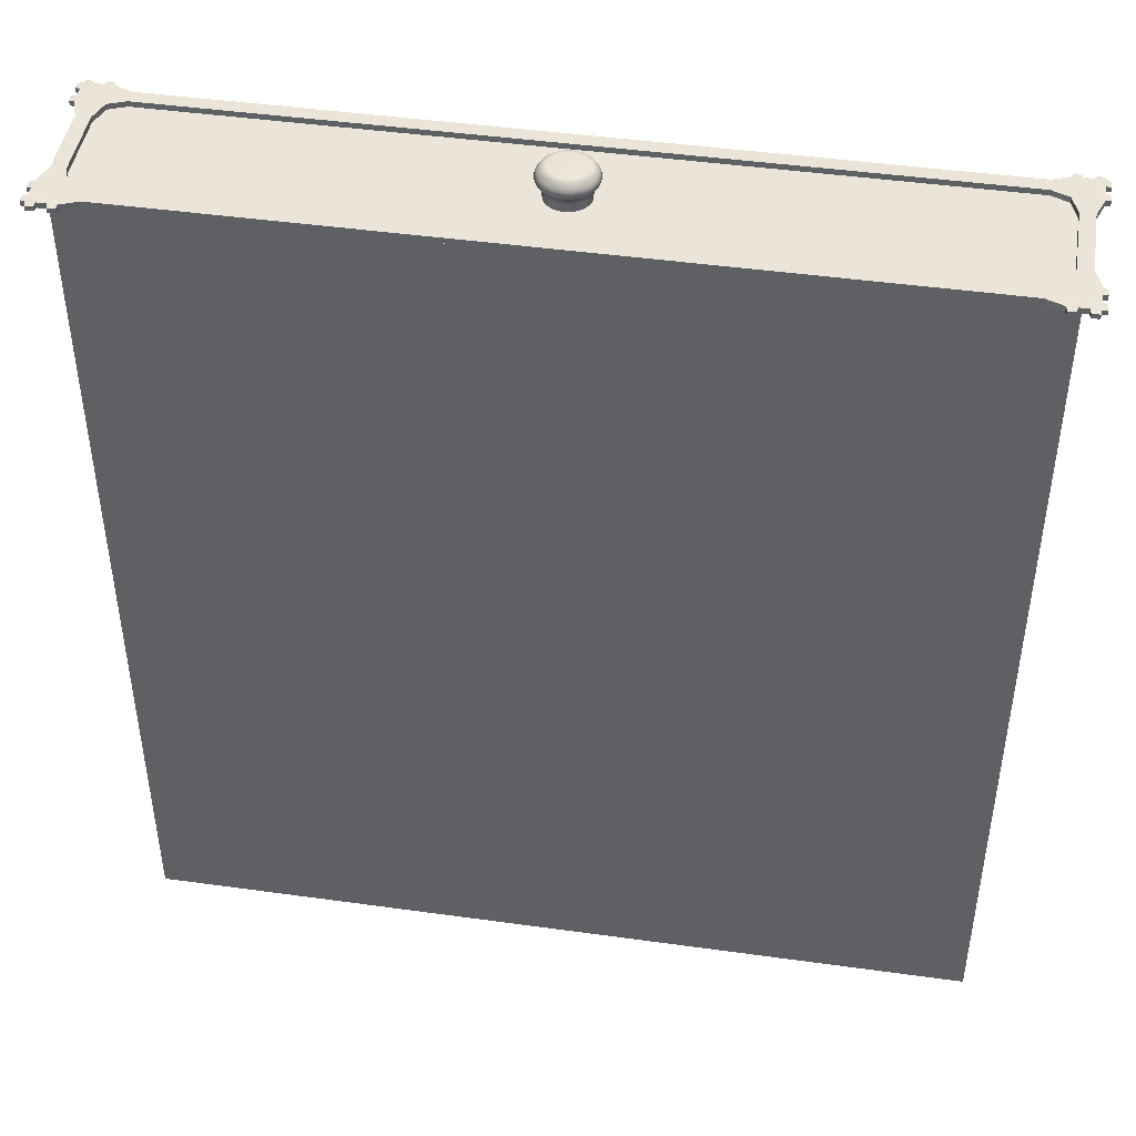
<metadata>
{"format":"obj","ext":"obj","renderer":"f3d","projection":"perspective","resolution":1024,"background":"white","views":[{"elev":45.4,"azim":9.1,"up":"+Z"}]}
</metadata>
<code>
g default
v -1.95 1.15 1.438
v -1.92 1.15 1.438
v -1.92 1.15 0.5675
v -1.95 1.15 0.5375
v -1.95 1 0.5375
v -1.92 1 0.5675
v -1.92 1 1.438
v -1.95 1 1.438
v -1.05 1 1.438
v -1.05 1 0.5375
v -1.05 1.03 0.5375
v -1.05 1.03 1.438
v -1.95 1.03 0.5375
v -1.95 1.03 1.438
v -1.08 1.03 0.5675
v -1.92 1.03 0.5675
v -1.92 1.03 1.438
v -1.08 1.03 1.438
v -1.08 1 0.5675
v -1.08 1 1.438
v -1.05 1.15 0.5375
v -1.08 1.15 0.5675
v -1.08 1.15 1.438
v -1.05 1.15 1.438
g DrawerBodyDrawerLowerSlot DrawerBig TableDesk
f 1 2 3 4
f 5 6 7 8
f 9 10 11 12
f 13 5 8 14
f 15 16 17 18
f 5 13 11 10
f 7 6 19 20
f 21 22 23 24
f 20 19 10 9
f 19 6 5 10
f 4 3 22 21
f 17 16 3 2
f 13 14 1 4
f 15 18 23 22
f 12 11 21 24
f 16 15 22 3
f 11 13 4 21
g default
v -1.9 1.05 1.5
v -1.5 1.05 1.5
v -1.5 1.075 1.5
v -1.9 1.075 1.5
v -1.95 1.15 1.5
v -1.5 1.15 1.5
v -1.5 1.15 1.438
v -1.95 1.15 1.438
v -1.95 1.075 1.438
v -1.5 1.075 1.438
v -1.5 1 1.438
v -1.95 1 1.438
v -1.5 1 1.5
v -1.95 1 1.5
v -1.05 1 1.5
v -1.05 1 1.438
v -1.05 1.075 1.438
v -1.05 1.075 1.5
v -1.95 1.075 1.5
v -1.5 1.03 1.5
v -1.92 1.03 1.5
v -1.08 1.075 1.5
v -1.08 1.03 1.5
v -1.5 1.12 1.5
v -1.92 1.12 1.5
v -1.92 1.075 1.5
v -1.5 1.04 1.5
v -1.91 1.04 1.5
v -1.09 1.075 1.5
v -1.09 1.04 1.5
v -1.5 1.11 1.5
v -1.91 1.11 1.5
v -1.91 1.075 1.5
v -1.5 1.1 1.5
v -1.9 1.1 1.5
v -1.1 1.075 1.5
v -1.1 1.05 1.5
v -1.09 1.11 1.5
v -1.1 1.1 1.5
v -1.08 1.12 1.5
v -1.05 1.15 1.5
v -1.05 1.15 1.438
g DrawerBig TableDesk DrawerFaceDrawerLowerSlot
f 25 26 27 28
f 29 30 31 32
f 33 34 35 36
f 36 35 37 38
f 39 40 41 42
f 36 38 43 33
f 38 37 44 45
f 39 42 46 47
f 48 30 29 49
f 50 43 38 45
f 45 44 51 52
f 47 46 53 54
f 55 48 49 56
f 57 50 45 52
f 28 57 52 25
f 58 55 56 59
f 54 53 60 61
f 52 51 26 25
f 44 37 39 47
f 51 44 47 54
f 26 51 54 61
f 60 27 26 61
f 62 55 58 63
f 64 48 55 62
f 65 30 48 64
f 31 30 65 66
f 35 34 41 40
f 37 35 40 39
f 33 43 29 32
f 32 31 34 33
f 41 34 31 66
f 42 41 66 65
f 46 42 65 64
f 53 46 64 62
f 60 53 62 63
f 58 27 60 63
f 28 27 58 59
f 56 57 28 59
f 49 50 57 56
f 29 43 50 49
g default
v -1.935 0.985 1.5
v -1.917 0.9925 1.5
v -1.917 0.9925 1.506
v -1.935 0.985 1.506
v -1.965 1.015 1.5
v -1.965 1.015 1.506
v -1.958 1.036 1.506
v -1.958 1.036 1.5
v -1.935 1.015 1.506
v -1.942 1.036 1.506
v -1.948 1.036 1.506
v -1.945 1.015 1.506
v -1.942 1.036 1.5
v -1.935 1.015 1.5
v -1.945 1.015 1.5
v -1.948 1.036 1.5
v -1.917 1.002 1.5
v -1.935 1.005 1.5
v -1.917 1.008 1.5
v -1.917 1.008 1.506
v -1.935 1.005 1.506
v -1.917 1.002 1.506
v -1.945 1.005 1.506
v -1.945 1.005 1.5
v -1.955 1.015 1.5
v -1.952 1.036 1.5
v -1.952 1.036 1.506
v -1.955 1.015 1.506
v -1.955 1.005 1.506
v -1.945 0.985 1.5
v -1.945 0.985 1.506
v -1.955 0.985 1.506
v -1.955 0.985 1.5
v -1.955 1.005 1.5
v -1.965 1.005 1.506
v -1.965 1.005 1.5
v -1.935 0.995 1.5
v -1.945 0.995 1.5
v -1.955 0.995 1.5
v -1.965 0.995 1.5
v -1.965 0.995 1.506
v -1.955 0.995 1.506
v -1.945 0.995 1.506
v -1.935 0.995 1.506
v -1.917 0.9975 1.506
v -1.917 0.9975 1.5
v -1.965 0.985 1.5
v -1.965 0.985 1.506
v -1.936 0.98 1.505
v -1.936 0.98 1.5
v -1.944 0.98 1.505
v -1.944 0.98 1.5
v -1.97 1.014 1.5
v -1.97 1.014 1.505
v -1.97 1.006 1.5
v -1.97 1.006 1.505
v -1.956 0.98 1.505
v -1.956 0.98 1.5
v -1.964 0.98 1.505
v -1.964 0.98 1.5
v -1.97 0.994 1.5
v -1.97 0.994 1.505
v -1.97 0.986 1.5
v -1.97 0.986 1.505
v -1.065 0.985 1.506
v -1.083 0.9925 1.506
v -1.083 0.9925 1.5
v -1.065 0.985 1.5
v -1.083 1.002 1.506
v -1.065 1.005 1.506
v -1.065 1.015 1.506
v -1.083 1.008 1.506
v -1.083 1.008 1.5
v -1.065 1.015 1.5
v -1.065 1.005 1.5
v -1.083 1.002 1.5
v -1.055 1.015 1.5
v -1.055 1.005 1.5
v -1.055 1.005 1.506
v -1.055 1.015 1.506
v -1.058 1.036 1.506
v -1.052 1.036 1.506
v -1.042 1.036 1.5
v -1.042 1.036 1.506
v -1.035 1.015 1.506
v -1.035 1.015 1.5
v -1.058 1.036 1.5
v -1.052 1.036 1.5
v -1.048 1.036 1.5
v -1.045 1.015 1.5
v -1.045 1.005 1.5
v -1.055 0.985 1.506
v -1.055 0.985 1.5
v -1.045 0.985 1.5
v -1.045 0.985 1.506
v -1.045 1.005 1.506
v -1.045 1.015 1.506
v -1.048 1.036 1.506
v -1.035 1.005 1.5
v -1.035 1.005 1.506
v -1.065 0.995 1.506
v -1.055 0.995 1.506
v -1.045 0.995 1.506
v -1.035 0.995 1.506
v -1.035 0.995 1.5
v -1.045 0.995 1.5
v -1.055 0.995 1.5
v -1.065 0.995 1.5
v -1.083 0.9975 1.5
v -1.083 0.9975 1.506
v -1.035 0.985 1.506
v -1.035 0.985 1.5
v -1.064 0.98 1.5
v -1.064 0.98 1.505
v -1.056 0.98 1.5
v -1.056 0.98 1.505
v -1.03 1.014 1.505
v -1.03 1.014 1.5
v -1.03 1.006 1.505
v -1.03 1.006 1.5
v -1.044 0.98 1.5
v -1.044 0.98 1.505
v -1.036 0.98 1.5
v -1.036 0.98 1.505
v -1.03 0.994 1.505
v -1.03 0.994 1.5
v -1.03 0.986 1.505
v -1.03 0.986 1.5
v -1.065 1.165 1.5
v -1.083 1.157 1.5
v -1.083 1.157 1.506
v -1.065 1.165 1.506
v -1.035 1.135 1.5
v -1.035 1.135 1.506
v -1.042 1.114 1.506
v -1.042 1.114 1.5
v -1.065 1.135 1.506
v -1.058 1.114 1.506
v -1.052 1.114 1.506
v -1.055 1.135 1.506
v -1.058 1.114 1.5
v -1.065 1.135 1.5
v -1.055 1.135 1.5
v -1.052 1.114 1.5
v -1.083 1.147 1.5
v -1.065 1.145 1.5
v -1.083 1.143 1.5
v -1.083 1.143 1.506
v -1.065 1.145 1.506
v -1.083 1.147 1.506
v -1.055 1.145 1.506
v -1.055 1.145 1.5
v -1.045 1.135 1.5
v -1.048 1.114 1.5
v -1.048 1.114 1.506
v -1.045 1.135 1.506
v -1.045 1.145 1.506
v -1.055 1.165 1.5
v -1.055 1.165 1.506
v -1.045 1.165 1.506
v -1.045 1.165 1.5
v -1.045 1.145 1.5
v -1.035 1.145 1.506
v -1.035 1.145 1.5
v -1.065 1.155 1.5
v -1.055 1.155 1.5
v -1.045 1.155 1.5
v -1.035 1.155 1.5
v -1.035 1.155 1.506
v -1.045 1.155 1.506
v -1.055 1.155 1.506
v -1.065 1.155 1.506
v -1.083 1.153 1.506
v -1.083 1.153 1.5
v -1.035 1.165 1.5
v -1.035 1.165 1.506
v -1.064 1.17 1.505
v -1.064 1.17 1.5
v -1.056 1.17 1.505
v -1.056 1.17 1.5
v -1.03 1.136 1.5
v -1.03 1.136 1.505
v -1.03 1.144 1.5
v -1.03 1.144 1.505
v -1.044 1.17 1.505
v -1.044 1.17 1.5
v -1.036 1.17 1.505
v -1.036 1.17 1.5
v -1.03 1.156 1.5
v -1.03 1.156 1.505
v -1.03 1.164 1.5
v -1.03 1.164 1.505
v -1.935 1.165 1.506
v -1.917 1.157 1.506
v -1.917 1.157 1.5
v -1.935 1.165 1.5
v -1.917 1.147 1.506
v -1.935 1.145 1.506
v -1.935 1.135 1.506
v -1.917 1.143 1.506
v -1.917 1.143 1.5
v -1.935 1.135 1.5
v -1.935 1.145 1.5
v -1.917 1.147 1.5
v -1.945 1.135 1.5
v -1.945 1.145 1.5
v -1.945 1.145 1.506
v -1.945 1.135 1.506
v -1.942 1.114 1.506
v -1.948 1.114 1.506
v -1.958 1.114 1.5
v -1.958 1.114 1.506
v -1.965 1.135 1.506
v -1.965 1.135 1.5
v -1.942 1.114 1.5
v -1.948 1.114 1.5
v -1.952 1.114 1.5
v -1.955 1.135 1.5
v -1.955 1.145 1.5
v -1.945 1.165 1.506
v -1.945 1.165 1.5
v -1.955 1.165 1.5
v -1.955 1.165 1.506
v -1.955 1.145 1.506
v -1.955 1.135 1.506
v -1.952 1.114 1.506
v -1.965 1.145 1.5
v -1.965 1.145 1.506
v -1.935 1.155 1.506
v -1.945 1.155 1.506
v -1.955 1.155 1.506
v -1.965 1.155 1.506
v -1.965 1.155 1.5
v -1.955 1.155 1.5
v -1.945 1.155 1.5
v -1.935 1.155 1.5
v -1.917 1.153 1.5
v -1.917 1.153 1.506
v -1.965 1.165 1.506
v -1.965 1.165 1.5
v -1.936 1.17 1.5
v -1.936 1.17 1.505
v -1.944 1.17 1.5
v -1.944 1.17 1.505
v -1.97 1.136 1.505
v -1.97 1.136 1.5
v -1.97 1.144 1.505
v -1.97 1.144 1.5
v -1.956 1.17 1.5
v -1.956 1.17 1.505
v -1.964 1.17 1.5
v -1.964 1.17 1.505
v -1.97 1.156 1.505
v -1.97 1.156 1.5
v -1.97 1.164 1.505
v -1.97 1.164 1.5
g DrawerBig TableDesk DrawerLowerSlotDrawerMetalFrame
f 67 68 69 70
f 71 72 73 74
f 75 76 77 78
f 79 80 81 82
f 83 84 80 85
f 86 75 87 88
f 75 78 89 87
f 84 90 81 80
f 79 76 75 80
f 75 86 85 80
f 82 81 91 92
f 78 77 93 94
f 89 78 94 95
f 96 97 98 99
f 91 81 90 100
f 92 91 71 74
f 94 93 73 72
f 101 95 94 72
f 71 91 100 102
f 90 84 103 104
f 100 90 104 105
f 102 100 105 106
f 101 102 106 107
f 95 101 107 108
f 89 95 108 109
f 87 89 109 110
f 88 87 110 111
f 103 84 83 112
f 96 104 103 67
f 104 96 99 105
f 106 105 99 113
f 98 108 107 114
f 97 109 108 98
f 110 109 97 70
f 111 110 70 69
f 67 103 112 68
f 67 70 115 116
f 70 97 117 115
f 97 96 118 117
f 96 67 116 118
f 72 71 119 120
f 71 102 121 119
f 102 101 122 121
f 101 72 120 122
f 99 98 123 124
f 98 114 125 123
f 114 113 126 125
f 113 99 124 126
f 107 106 127 128
f 106 113 129 127
f 113 114 130 129
f 114 107 128 130
f 118 116 115 117
f 120 119 121 122
f 124 123 125 126
f 128 127 129 130
f 131 132 133 134
f 135 136 137 138
f 139 140 141 142
f 140 143 144 141
f 136 145 146 137
f 139 138 137 140
f 147 137 146 148
f 149 150 151 152
f 140 153 154 143
f 137 147 153 140
f 143 154 155 156
f 144 143 156 157
f 158 159 160 161
f 146 145 162 163
f 148 146 163 164
f 156 155 149 152
f 165 157 156 152
f 151 163 162 166
f 164 163 151 150
f 145 136 167 168
f 162 145 168 169
f 166 162 169 170
f 165 166 170 171
f 157 165 171 172
f 144 157 172 173
f 141 144 173 174
f 142 141 174 175
f 136 135 176 167
f 158 168 167 131
f 168 158 161 169
f 170 169 161 177
f 160 172 171 178
f 159 173 172 160
f 174 173 159 134
f 175 174 134 133
f 131 167 176 132
f 131 134 179 180
f 134 159 181 179
f 159 158 182 181
f 158 131 180 182
f 152 151 183 184
f 151 166 185 183
f 166 165 186 185
f 165 152 184 186
f 161 160 187 188
f 160 178 189 187
f 178 177 190 189
f 177 161 188 190
f 171 170 191 192
f 170 177 193 191
f 177 178 194 193
f 178 171 192 194
f 182 180 179 181
f 188 187 189 190
f 184 183 185 186
f 192 191 193 194
f 139 85 86 138
f 86 88 135 138
f 111 69 132 176
f 69 68 133 132
f 68 112 175 133
f 175 112 83 142
f 83 85 139 142
f 88 111 176 135
f 195 196 197 198
f 199 200 201 202
f 203 204 205 206
f 207 208 209 210
f 211 212 208 213
f 214 203 215 216
f 203 206 217 215
f 212 218 209 208
f 207 204 203 208
f 203 214 213 208
f 210 209 219 220
f 206 205 221 222
f 217 206 222 223
f 224 225 226 227
f 219 209 218 228
f 220 219 199 202
f 222 221 201 200
f 229 223 222 200
f 199 219 228 230
f 218 212 231 232
f 228 218 232 233
f 230 228 233 234
f 229 230 234 235
f 223 229 235 236
f 217 223 236 237
f 215 217 237 238
f 216 215 238 239
f 231 212 211 240
f 224 232 231 195
f 232 224 227 233
f 234 233 227 241
f 226 236 235 242
f 225 237 236 226
f 238 237 225 198
f 239 238 198 197
f 195 231 240 196
f 195 198 243 244
f 198 225 245 243
f 225 224 246 245
f 224 195 244 246
f 200 199 247 248
f 199 230 249 247
f 230 229 250 249
f 229 200 248 250
f 227 226 251 252
f 226 242 253 251
f 242 241 254 253
f 241 227 252 254
f 235 234 255 256
f 234 241 257 255
f 241 242 258 257
f 242 235 256 258
f 246 244 243 245
f 248 247 249 250
f 252 251 253 254
f 256 255 257 258
f 259 260 261 262
f 263 264 265 266
f 267 268 269 270
f 268 271 272 269
f 264 273 274 265
f 267 266 265 268
f 275 265 274 276
f 277 278 279 280
f 268 281 282 271
f 265 275 281 268
f 271 282 283 284
f 272 271 284 285
f 286 287 288 289
f 274 273 290 291
f 276 274 291 292
f 284 283 277 280
f 293 285 284 280
f 279 291 290 294
f 292 291 279 278
f 273 264 295 296
f 290 273 296 297
f 294 290 297 298
f 293 294 298 299
f 285 293 299 300
f 272 285 300 301
f 269 272 301 302
f 270 269 302 303
f 264 263 304 295
f 286 296 295 259
f 296 286 289 297
f 298 297 289 305
f 288 300 299 306
f 287 301 300 288
f 302 301 287 262
f 303 302 262 261
f 259 295 304 260
f 259 262 307 308
f 262 287 309 307
f 287 286 310 309
f 286 259 308 310
f 280 279 311 312
f 279 294 313 311
f 294 293 314 313
f 293 280 312 314
f 289 288 315 316
f 288 306 317 315
f 306 305 318 317
f 305 289 316 318
f 299 298 319 320
f 298 305 321 319
f 305 306 322 321
f 306 299 320 322
f 310 308 307 309
f 316 315 317 318
f 312 311 313 314
f 320 319 321 322
f 267 213 214 266
f 214 216 263 266
f 239 197 260 304
f 197 196 261 260
f 196 240 303 261
f 303 240 211 270
f 211 213 267 270
f 216 239 304 263
f 74 73 278 277
f 73 93 292 278
f 93 77 276 292
f 77 76 275 276
f 76 79 281 275
f 79 82 282 281
f 82 92 283 282
f 92 74 277 283
f 149 155 220 202
f 155 154 210 220
f 154 153 207 210
f 153 147 204 207
f 147 148 205 204
f 148 164 221 205
f 164 150 201 221
f 150 149 202 201
g default
v -1.473 1.084 1.516
v -1.472 1.084 1.519
v -1.471 1.075 1.519
v -1.472 1.075 1.516
v -1.472 1.084 1.522
v -1.47 1.075 1.522
v -1.472 1.084 1.525
v -1.471 1.075 1.525
v -1.473 1.084 1.528
v -1.472 1.075 1.528
v -1.473 1.066 1.528
v -1.472 1.066 1.525
v -1.472 1.066 1.522
v -1.472 1.066 1.519
v -1.473 1.066 1.516
v -1.477 1.059 1.528
v -1.476 1.058 1.525
v -1.476 1.057 1.522
v -1.476 1.058 1.519
v -1.477 1.059 1.516
v -1.484 1.052 1.528
v -1.483 1.051 1.525
v -1.482 1.051 1.522
v -1.483 1.051 1.519
v -1.484 1.052 1.516
v -1.491 1.048 1.528
v -1.491 1.047 1.525
v -1.491 1.047 1.522
v -1.491 1.047 1.519
v -1.491 1.048 1.516
v -1.5 1.047 1.528
v -1.5 1.046 1.525
v -1.5 1.045 1.522
v -1.5 1.046 1.519
v -1.5 1.047 1.516
v -1.509 1.048 1.528
v -1.509 1.047 1.525
v -1.509 1.047 1.522
v -1.509 1.047 1.519
v -1.509 1.048 1.516
v -1.516 1.052 1.528
v -1.517 1.051 1.525
v -1.518 1.051 1.522
v -1.517 1.051 1.519
v -1.516 1.052 1.516
v -1.523 1.059 1.528
v -1.524 1.058 1.525
v -1.524 1.057 1.522
v -1.524 1.058 1.519
v -1.523 1.059 1.516
v -1.527 1.066 1.528
v -1.528 1.066 1.525
v -1.528 1.066 1.522
v -1.528 1.066 1.519
v -1.527 1.066 1.516
v -1.528 1.075 1.528
v -1.529 1.075 1.525
v -1.53 1.075 1.522
v -1.529 1.075 1.519
v -1.528 1.075 1.516
v -1.527 1.084 1.528
v -1.528 1.084 1.525
v -1.528 1.084 1.522
v -1.528 1.084 1.519
v -1.527 1.084 1.516
v -1.523 1.091 1.528
v -1.524 1.092 1.525
v -1.524 1.093 1.522
v -1.524 1.092 1.519
v -1.523 1.091 1.516
v -1.516 1.098 1.528
v -1.517 1.099 1.525
v -1.518 1.099 1.522
v -1.517 1.099 1.519
v -1.516 1.098 1.516
v -1.509 1.102 1.528
v -1.509 1.103 1.525
v -1.509 1.103 1.522
v -1.509 1.103 1.519
v -1.509 1.102 1.516
v -1.5 1.103 1.528
v -1.5 1.104 1.525
v -1.5 1.105 1.522
v -1.5 1.104 1.519
v -1.5 1.103 1.516
v -1.491 1.102 1.528
v -1.491 1.103 1.525
v -1.491 1.103 1.522
v -1.491 1.103 1.519
v -1.491 1.102 1.516
v -1.484 1.098 1.528
v -1.483 1.099 1.525
v -1.482 1.099 1.522
v -1.483 1.099 1.519
v -1.484 1.098 1.516
v -1.477 1.091 1.528
v -1.476 1.092 1.525
v -1.476 1.093 1.522
v -1.476 1.092 1.519
v -1.477 1.091 1.516
v -1.482 1.081 1.533
v -1.484 1.086 1.533
v -1.5 1.075 1.533
v -1.489 1.091 1.533
v -1.494 1.093 1.533
v -1.5 1.094 1.533
v -1.506 1.093 1.533
v -1.511 1.091 1.533
v -1.516 1.086 1.533
v -1.518 1.081 1.533
v -1.519 1.075 1.533
v -1.518 1.069 1.533
v -1.516 1.064 1.533
v -1.511 1.059 1.533
v -1.506 1.057 1.533
v -1.5 1.056 1.533
v -1.494 1.057 1.533
v -1.489 1.059 1.533
v -1.484 1.064 1.533
v -1.482 1.069 1.533
v -1.481 1.075 1.533
v -1.476 1.083 1.531
v -1.475 1.075 1.531
v -1.476 1.067 1.531
v -1.479 1.06 1.531
v -1.485 1.054 1.531
v -1.492 1.051 1.531
v -1.5 1.05 1.531
v -1.508 1.051 1.531
v -1.515 1.054 1.531
v -1.521 1.06 1.531
v -1.524 1.067 1.531
v -1.525 1.075 1.531
v -1.524 1.083 1.531
v -1.521 1.09 1.531
v -1.515 1.096 1.531
v -1.508 1.099 1.531
v -1.5 1.1 1.531
v -1.492 1.099 1.531
v -1.485 1.096 1.531
v -1.479 1.09 1.531
v -1.478 1.082 1.533
v -1.482 1.088 1.533
v -1.487 1.093 1.533
v -1.493 1.097 1.533
v -1.5 1.098 1.533
v -1.507 1.097 1.533
v -1.513 1.093 1.533
v -1.518 1.088 1.533
v -1.522 1.082 1.533
v -1.523 1.075 1.533
v -1.522 1.068 1.533
v -1.518 1.062 1.533
v -1.513 1.057 1.533
v -1.507 1.053 1.533
v -1.5 1.052 1.533
v -1.493 1.053 1.533
v -1.487 1.057 1.533
v -1.482 1.062 1.533
v -1.478 1.068 1.533
v -1.477 1.075 1.533
v -1.478 1.082 1.5
v -1.481 1.089 1.5
v -1.481 1.089 1.507
v -1.478 1.082 1.507
v -1.486 1.094 1.5
v -1.486 1.094 1.507
v -1.493 1.097 1.5
v -1.493 1.097 1.507
v -1.5 1.098 1.5
v -1.5 1.098 1.507
v -1.507 1.097 1.5
v -1.507 1.097 1.507
v -1.514 1.094 1.5
v -1.514 1.094 1.507
v -1.519 1.089 1.5
v -1.519 1.089 1.507
v -1.522 1.082 1.5
v -1.522 1.082 1.507
v -1.523 1.075 1.5
v -1.523 1.075 1.507
v -1.522 1.068 1.5
v -1.522 1.068 1.507
v -1.519 1.061 1.5
v -1.519 1.061 1.507
v -1.514 1.056 1.5
v -1.514 1.056 1.507
v -1.507 1.053 1.5
v -1.507 1.053 1.507
v -1.5 1.052 1.5
v -1.5 1.052 1.507
v -1.493 1.053 1.5
v -1.493 1.053 1.507
v -1.486 1.056 1.5
v -1.486 1.056 1.507
v -1.481 1.061 1.5
v -1.481 1.061 1.507
v -1.478 1.068 1.5
v -1.478 1.068 1.507
v -1.477 1.075 1.5
v -1.477 1.075 1.507
v -1.476 1.083 1.513
v -1.479 1.09 1.513
v -1.485 1.096 1.513
v -1.492 1.099 1.513
v -1.5 1.1 1.513
v -1.508 1.099 1.513
v -1.515 1.096 1.513
v -1.521 1.09 1.513
v -1.524 1.083 1.513
v -1.525 1.075 1.513
v -1.524 1.067 1.513
v -1.521 1.06 1.513
v -1.515 1.054 1.513
v -1.508 1.051 1.513
v -1.5 1.05 1.513
v -1.492 1.051 1.513
v -1.485 1.054 1.513
v -1.479 1.06 1.513
v -1.476 1.067 1.513
v -1.475 1.075 1.513
v -1.477 1.082 1.51
v -1.476 1.075 1.51
v -1.481 1.089 1.51
v -1.486 1.094 1.51
v -1.493 1.098 1.51
v -1.5 1.099 1.51
v -1.507 1.098 1.51
v -1.514 1.094 1.51
v -1.519 1.089 1.51
v -1.523 1.082 1.51
v -1.524 1.075 1.51
v -1.523 1.068 1.51
v -1.519 1.061 1.51
v -1.514 1.056 1.51
v -1.507 1.052 1.51
v -1.5 1.051 1.51
v -1.493 1.052 1.51
v -1.486 1.056 1.51
v -1.481 1.061 1.51
v -1.477 1.068 1.51
g DrawerBig TableDesk DrawerHandleDrawerLowerSlot
f 323 324 325 326
f 324 327 328 325
f 327 329 330 328
f 329 331 332 330
f 330 332 333 334
f 328 330 334 335
f 326 325 336 337
f 325 328 335 336
f 334 333 338 339
f 335 334 339 340
f 337 336 341 342
f 336 335 340 341
f 339 338 343 344
f 340 339 344 345
f 342 341 346 347
f 341 340 345 346
f 344 343 348 349
f 345 344 349 350
f 347 346 351 352
f 346 345 350 351
f 349 348 353 354
f 350 349 354 355
f 352 351 356 357
f 351 350 355 356
f 354 353 358 359
f 355 354 359 360
f 357 356 361 362
f 356 355 360 361
f 359 358 363 364
f 360 359 364 365
f 362 361 366 367
f 361 360 365 366
f 364 363 368 369
f 365 364 369 370
f 367 366 371 372
f 366 365 370 371
f 369 368 373 374
f 370 369 374 375
f 372 371 376 377
f 371 370 375 376
f 374 373 378 379
f 375 374 379 380
f 377 376 381 382
f 376 375 380 381
f 379 378 383 384
f 380 379 384 385
f 382 381 386 387
f 381 380 385 386
f 384 383 388 389
f 385 384 389 390
f 387 386 391 392
f 386 385 390 391
f 389 388 393 394
f 390 389 394 395
f 392 391 396 397
f 391 390 395 396
f 394 393 398 399
f 395 394 399 400
f 397 396 401 402
f 396 395 400 401
f 399 398 403 404
f 400 399 404 405
f 402 401 406 407
f 401 400 405 406
f 404 403 408 409
f 405 404 409 410
f 407 406 411 412
f 406 405 410 411
f 409 408 413 414
f 410 409 414 415
f 412 411 416 417
f 411 410 415 416
f 414 413 418 419
f 415 414 419 420
f 417 416 421 422
f 416 415 420 421
f 331 329 419 418
f 329 327 420 419
f 327 324 421 420
f 324 323 422 421
f 423 424 425
f 424 426 425
f 426 427 425
f 427 428 425
f 428 429 425
f 429 430 425
f 430 431 425
f 431 432 425
f 432 433 425
f 433 434 425
f 434 435 425
f 435 436 425
f 436 437 425
f 437 438 425
f 438 439 425
f 439 440 425
f 440 441 425
f 441 442 425
f 442 443 425
f 443 423 425
f 332 331 444 445
f 333 332 445 446
f 338 333 446 447
f 343 338 447 448
f 348 343 448 449
f 353 348 449 450
f 358 353 450 451
f 363 358 451 452
f 368 363 452 453
f 373 368 453 454
f 378 373 454 455
f 383 378 455 456
f 388 383 456 457
f 393 388 457 458
f 398 393 458 459
f 403 398 459 460
f 408 403 460 461
f 413 408 461 462
f 418 413 462 463
f 331 418 463 444
f 423 464 465 424
f 464 444 463 465
f 424 465 466 426
f 465 463 462 466
f 426 466 467 427
f 466 462 461 467
f 427 467 468 428
f 467 461 460 468
f 428 468 469 429
f 468 460 459 469
f 429 469 470 430
f 469 459 458 470
f 430 470 471 431
f 470 458 457 471
f 431 471 472 432
f 471 457 456 472
f 432 472 473 433
f 472 456 455 473
f 433 473 474 434
f 473 455 454 474
f 434 474 475 435
f 474 454 453 475
f 435 475 476 436
f 475 453 452 476
f 436 476 477 437
f 476 452 451 477
f 437 477 478 438
f 477 451 450 478
f 438 478 479 439
f 478 450 449 479
f 439 479 480 440
f 479 449 448 480
f 440 480 481 441
f 480 448 447 481
f 441 481 482 442
f 481 447 446 482
f 442 482 483 443
f 482 446 445 483
f 444 464 483 445
f 464 423 443 483
f 484 485 486 487
f 485 488 489 486
f 488 490 491 489
f 490 492 493 491
f 492 494 495 493
f 494 496 497 495
f 496 498 499 497
f 498 500 501 499
f 500 502 503 501
f 502 504 505 503
f 504 506 507 505
f 506 508 509 507
f 508 510 511 509
f 510 512 513 511
f 512 514 515 513
f 514 516 517 515
f 516 518 519 517
f 518 520 521 519
f 520 522 523 521
f 522 484 487 523
f 524 525 422 323
f 525 526 417 422
f 526 527 412 417
f 527 528 407 412
f 528 529 402 407
f 529 530 397 402
f 530 531 392 397
f 531 532 387 392
f 532 533 382 387
f 533 534 377 382
f 534 535 372 377
f 535 536 367 372
f 536 537 362 367
f 537 538 357 362
f 538 539 352 357
f 539 540 347 352
f 540 541 342 347
f 541 542 337 342
f 542 543 326 337
f 543 524 323 326
f 487 544 545 523
f 544 524 543 545
f 524 544 546 525
f 544 487 486 546
f 525 546 547 526
f 546 486 489 547
f 526 547 548 527
f 547 489 491 548
f 527 548 549 528
f 548 491 493 549
f 528 549 550 529
f 549 493 495 550
f 529 550 551 530
f 550 495 497 551
f 530 551 552 531
f 551 497 499 552
f 531 552 553 532
f 552 499 501 553
f 532 553 554 533
f 553 501 503 554
f 533 554 555 534
f 554 503 505 555
f 534 555 556 535
f 555 505 507 556
f 535 556 557 536
f 556 507 509 557
f 536 557 558 537
f 557 509 511 558
f 537 558 559 538
f 558 511 513 559
f 538 559 560 539
f 559 513 515 560
f 539 560 561 540
f 560 515 517 561
f 540 561 562 541
f 561 517 519 562
f 541 562 563 542
f 562 519 521 563
f 542 563 545 543
f 563 521 523 545

</code>
